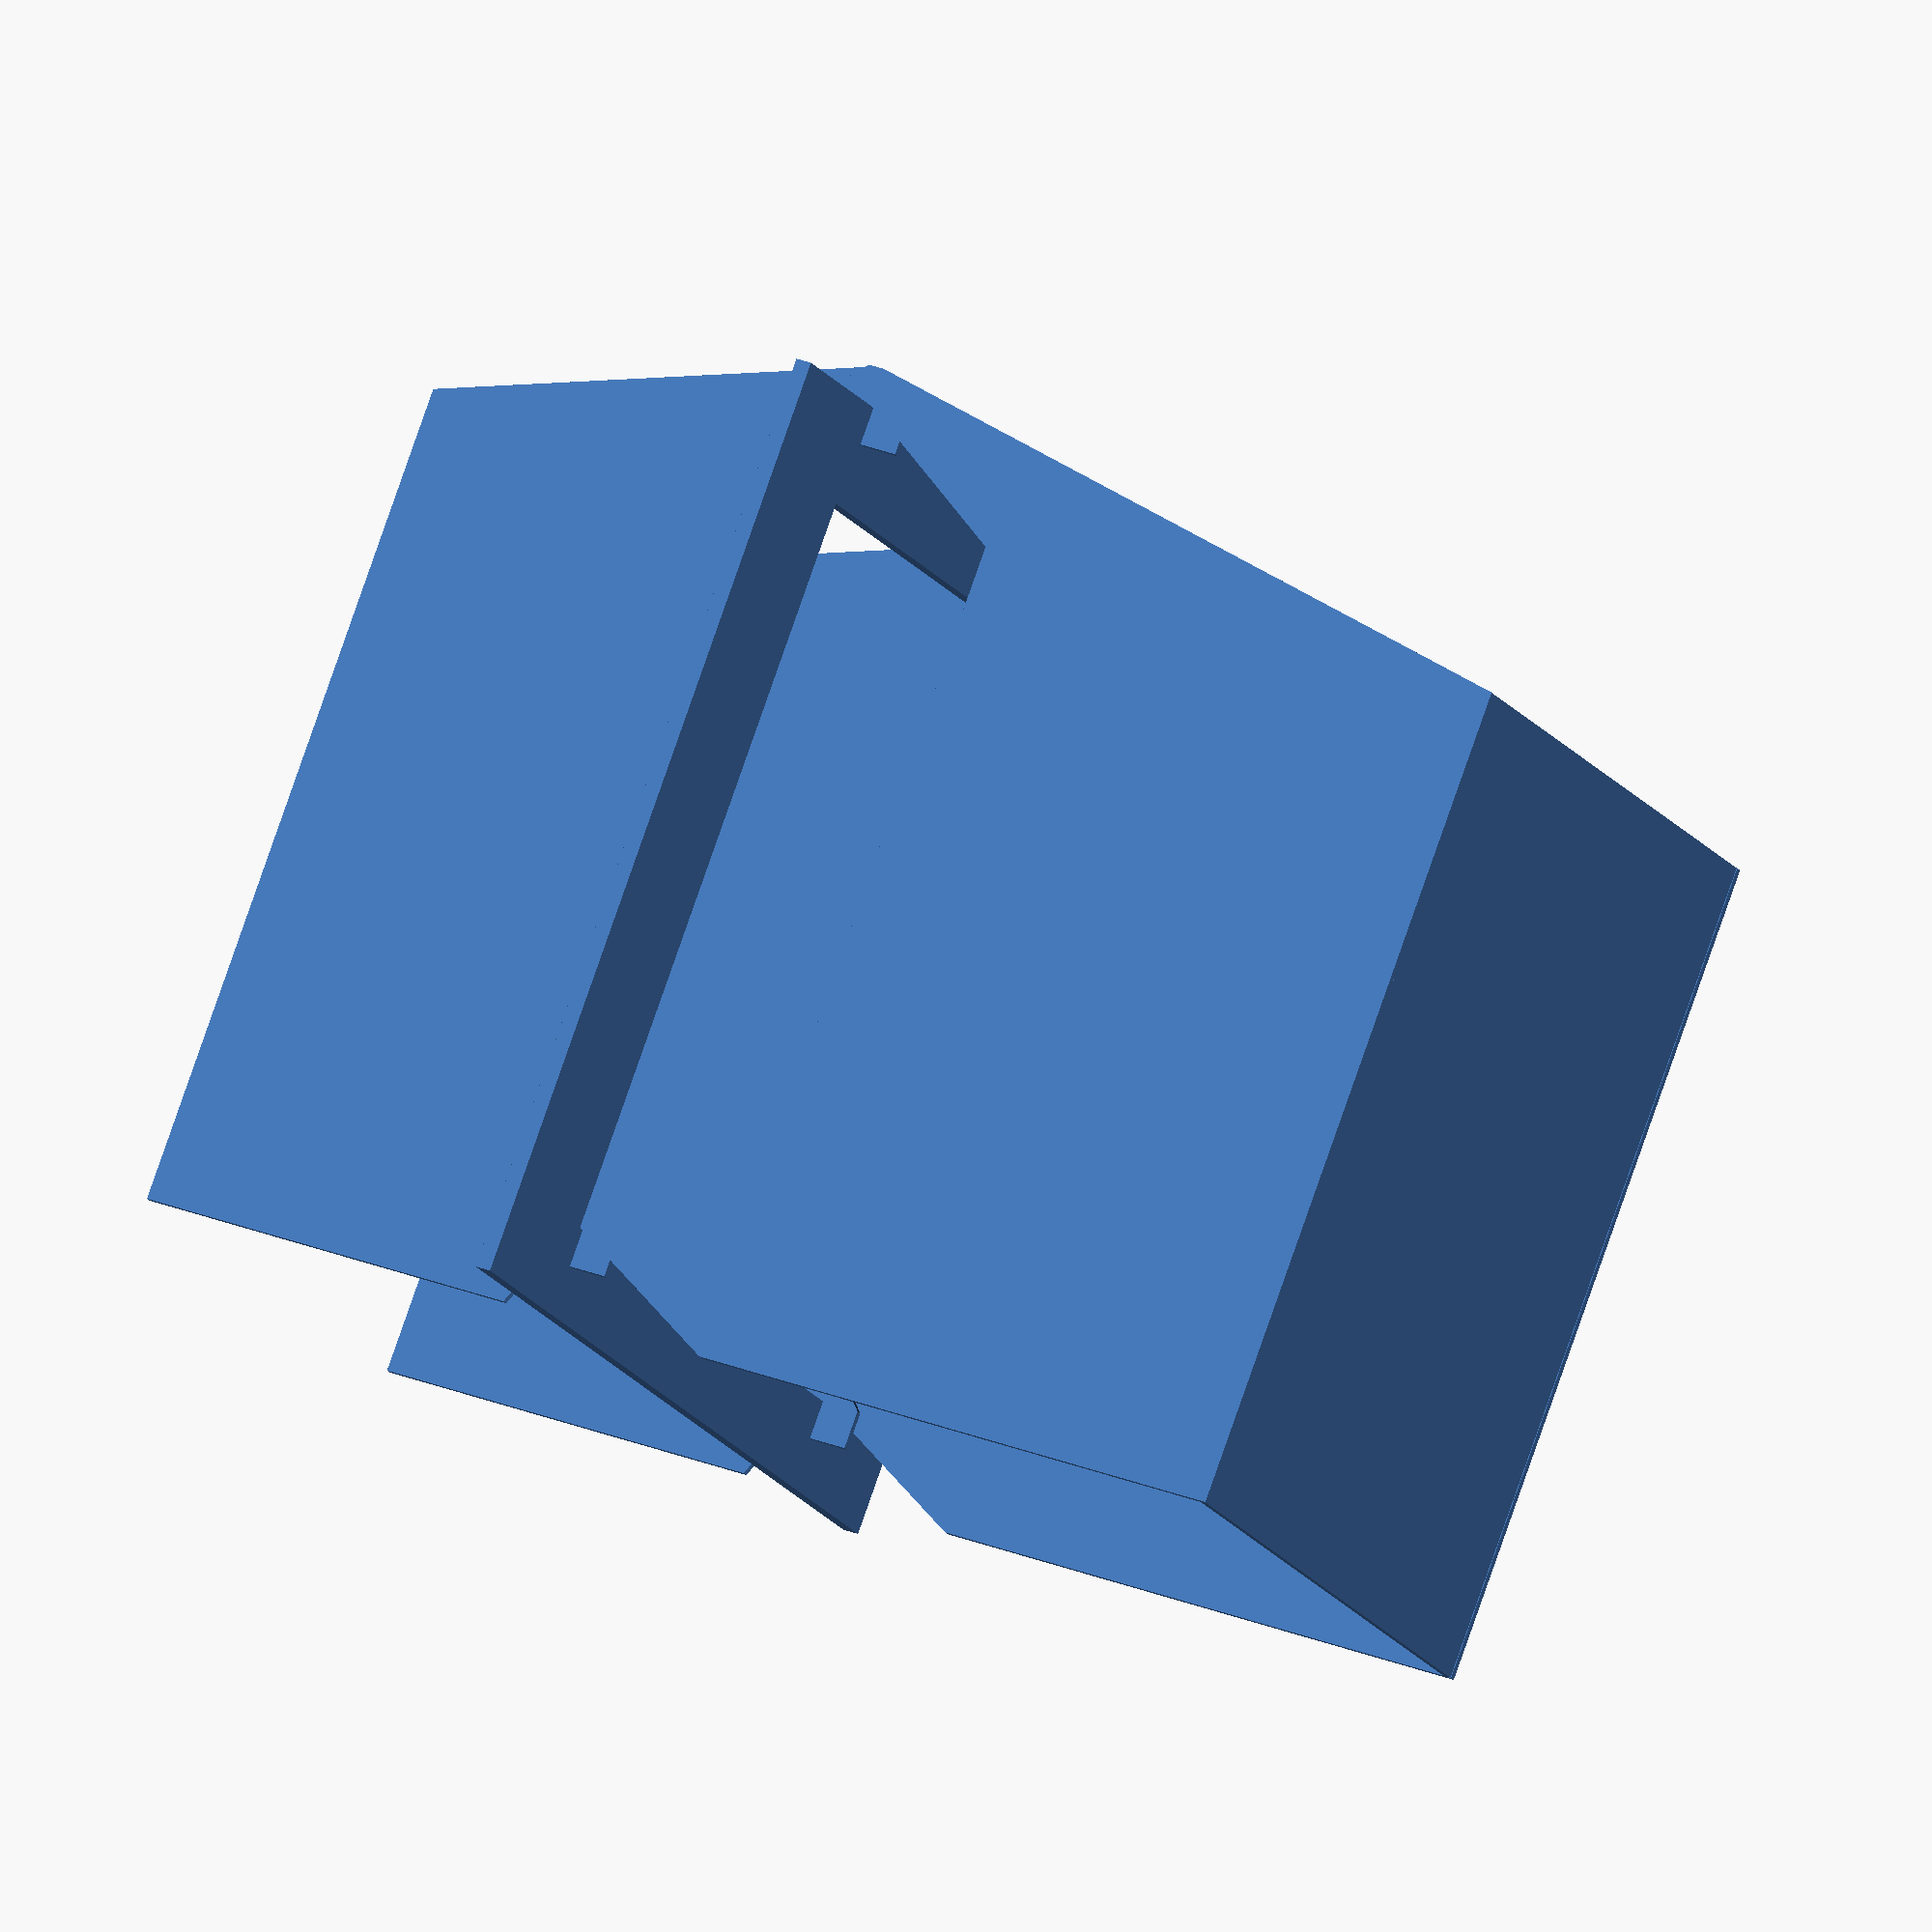
<openscad>
//    Sides:
//
//     |   $A  $B   C          D   
//     | $s| $w| c*|     d*   |
//   _    ______                _  M
//  $s   /   *  ∖__              
//   _  /  _____   ∖__          _ $N
//  $s |   |   |∖     ∖__            
//   _ |___| x | ∖       ∖__    $n _ Ns       
//         |___|__∖         ∖   _ $O
//             |   |         |    
//             | x |         |    
//             |   |         |  o
//             | x |         |            
//   _    _____|___|         |  _ P
//  $s   /   *               |   
//   _  /  _____             |  _ Q
//  $s |   |   |∖            |    
//   _ |___| x | ∖           |  $q _ Qs     
//         |___|  ∖__________|  _ _

//      Front:
// 
//     |     G   $H  $I      $J  $K  $L   $W
//     | l  | $a| $a|       | $a| $a| r  |
//   _      _________       _________       _ M
//  $s      |   |   |       |   |   |
//   _  ____|   |   |_______|   |   |____   _ $N           
//  $s |    | x | x |       | x | x |    |            
//   _ |    |   |___| PRUSA |___|   |    |  $n _ Ns             
//     |    | x |_______________| x |    |  _ $O         
//     |   /|   |   |       |   |   |∖   |            
//     |  | | x | x |       | x | x | |  |            
//     |  | |   |   |       |   |   | |  |  o         
//     |  | | x | x |       | x | x | |  |            
//   _ |  | |   |   |       |   |   | |  |  _ P         
//  $s |  | | x | x |       | x | x | |  |            
//   _ |   ∖|   |   |_______|   |   |/   |  _ $Q        
//  $s |    | x | x |       | x | x |    |         
//   _ |    |   |___|       |___|   |    |  $q _ Qs          
//     |____|___|_______________|___|____|  __   
//      
// 
module prusa_frame(){
    difference() {   
        polygon([
            [ 0, 0],
            [ 0,$N],
            [$W,$N],
            [$W, 0]
        ]);
        polygon([
            [$l,$Q],
            [$l,$O],
            [$L,$O],
            [$L,$Q]
        ]);
    }
}

module case_side(c, d) {
    C = $B + c;
    D = C  + d;
    Ns= $N - $s;
    M = $N + $s;
    P = $q + $s;
    Qs= $Q - $s;
    polygon([
        [ 0,Qs],
        [ 0,$Q],
        [$A, P],
        [ C, P],
        [ C,$O],
        [$B,$N],
        [$A,$N],
        [$A,Ns],
        [ 0,Ns],
        [ 0,$N],
        [$A, M],
        [$B, M],
        [ D,$O],
        [ D, 0],
        [ C, 0],
        [$B,$Q],
        [$A,$Q],
        [$A,Qs]
    ]);
}

module case_front() {
    polygon([
        [$H, 0],
        [$H,$O],
        [$K,$O],
        [$K, 0]
    ]);
}

//prusa i3:
$s = 15;    // support thickness
$w = 6.3;   // frame width
$q = 35;    // frame bottom height
// $O = 330;
$N = 370;   // top of frame
$n = 40;    // frame top height

//re-measure this
$l = 65;
$r = 65;
$W = 400;
$a = 3;

step = 65;

// calculations
$A = $s;
$B = $A + $w;
$O = $N - $n;
$Q = $q;
$L = $W - $r;
$K = $L - $a;
$H = $l + $a;


//printer frame
rotate([90,0,90])
linear_extrude($w)
prusa_frame();

//left
translate([0,$H,0])
rotate([90,0,0]){
    // front left
    translate([-$s, 0 ,0])
    linear_extrude($a)
    case_side(step, 285-step);
    // back left
    translate([$s+$w, 0, -$a])
    linear_extrude($a)
    scale([-1, 1, 1]) 
    case_side($s, 170-$s);
}

//right
translate([0,$K,0])
rotate([90,0,0]){
    // front left
    translate([-$s, 0 ,-$a])
    linear_extrude($a)
    case_side(step, 285-step);
    // back left
    translate([$s+$w, 0, 0])
    linear_extrude($a)
    scale([-1, 1, 1]) 
    case_side($s, 170-$s);
}

//front
translate([285+$a,0,0])
rotate([90,0,90])
linear_extrude($a)
case_front();


</openscad>
<views>
elev=278.0 azim=201.8 roll=199.3 proj=o view=wireframe
</views>
